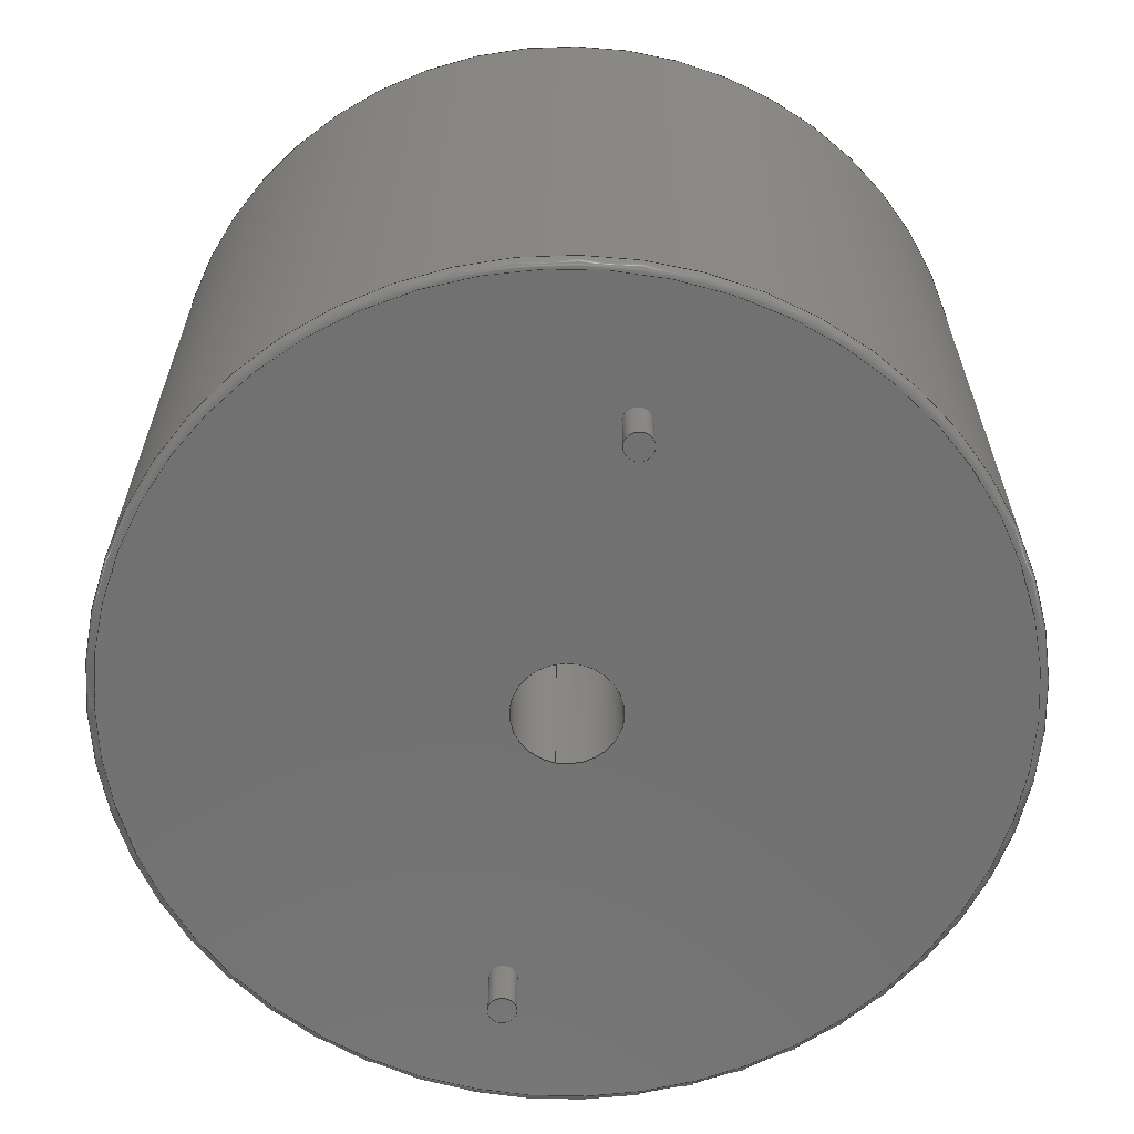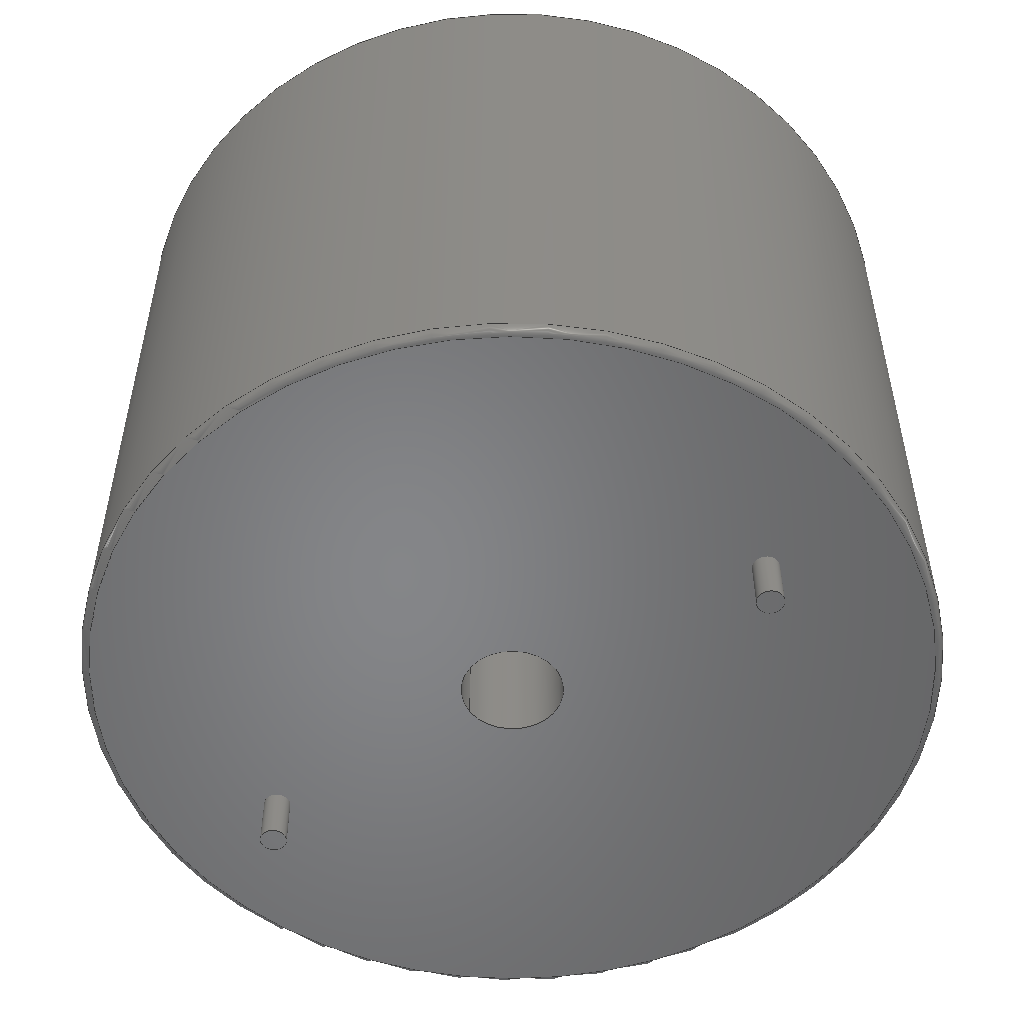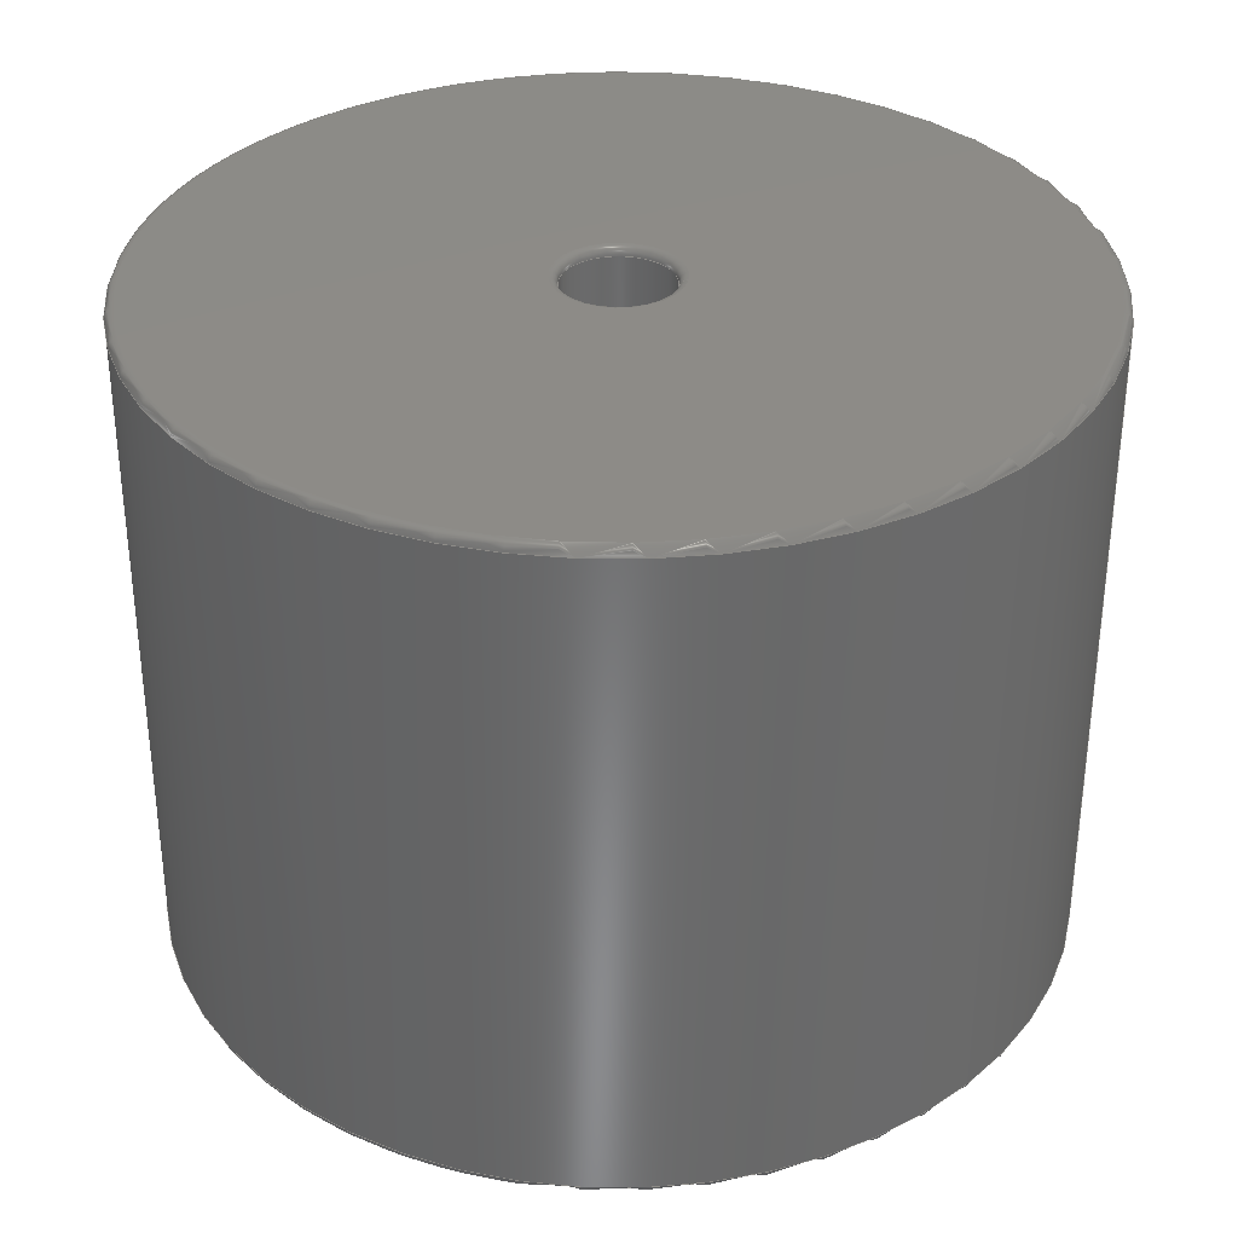
<metadata>
{"format":"step","ext":"step","renderer":"f3d","projection":"perspective","resolution":1024,"background":"white","views":[{"elev":-63.6,"azim":-101.9,"up":"+Z"},{"elev":-52.9,"azim":-147.3,"up":"+Z"},{"elev":33.8,"azim":9.4,"up":"+Z"}]}
</metadata>
<code>
ISO-10303-21;
DATA;
#1 = APPLICATION_PROTOCOL_DEFINITION('committee draft',
  'automotive_design',1997,#2);
#2 = APPLICATION_CONTEXT(
  'core data for automotive mechanical design processes');
#3 = SHAPE_DEFINITION_REPRESENTATION(#4,#10);
#4 = PRODUCT_DEFINITION_SHAPE('','',#5);
#5 = PRODUCT_DEFINITION('design','',#6,#9);
#6 = PRODUCT_DEFINITION_FORMATION('','',#7);
#7 = PRODUCT('L_Radial_D50.8mm_P34.29mm_Vishay_IHB-6',
  'L_Radial_D50.8mm_P34.29mm_Vishay_IHB-6','',(#8));
#8 = MECHANICAL_CONTEXT('',#2,'mechanical');
#9 = PRODUCT_DEFINITION_CONTEXT('part definition',#2,'design');
#10 = ADVANCED_BREP_SHAPE_REPRESENTATION('',(#11,#15),#275);
#11 = AXIS2_PLACEMENT_3D('',#12,#13,#14);
#12 = CARTESIAN_POINT('',(0,0,0));
#13 = DIRECTION('',(0,0,1));
#14 = DIRECTION('',(1,0,-0));
#15 = MANIFOLD_SOLID_BREP('',#16);
#16 = CLOSED_SHELL('',(#17,#50,#76,#102,#144,#164,#189,#214,#239,#257,
    #266));
#17 = ADVANCED_FACE('',(#18),#45,.T.);
#18 = FACE_BOUND('',#19,.F.);
#19 = EDGE_LOOP('',(#20,#30,#37,#38));
#20 = ORIENTED_EDGE('',*,*,#21,.T.);
#21 = EDGE_CURVE('',#22,#24,#26,.T.);
#22 = VERTEX_POINT('',#23);
#23 = CARTESIAN_POINT('',(42.55,0,0.6));
#24 = VERTEX_POINT('',#25);
#25 = CARTESIAN_POINT('',(42.55,0,37.7));
#26 = LINE('',#27,#28);
#27 = CARTESIAN_POINT('',(42.55,0,0.1));
#28 = VECTOR('',#29,1);
#29 = DIRECTION('',(0,0,1));
#30 = ORIENTED_EDGE('',*,*,#31,.T.);
#31 = EDGE_CURVE('',#24,#24,#32,.T.);
#32 = CIRCLE('',#33,25.4);
#33 = AXIS2_PLACEMENT_3D('',#34,#35,#36);
#34 = CARTESIAN_POINT('',(17.14,0,37.7));
#35 = DIRECTION('',(0,0,1));
#36 = DIRECTION('',(1,0,0));
#37 = ORIENTED_EDGE('',*,*,#21,.F.);
#38 = ORIENTED_EDGE('',*,*,#39,.F.);
#39 = EDGE_CURVE('',#22,#22,#40,.T.);
#40 = CIRCLE('',#41,25.4);
#41 = AXIS2_PLACEMENT_3D('',#42,#43,#44);
#42 = CARTESIAN_POINT('',(17.14,0,0.6));
#43 = DIRECTION('',(0,0,1));
#44 = DIRECTION('',(1,0,0));
#45 = CYLINDRICAL_SURFACE('',#46,25.4);
#46 = AXIS2_PLACEMENT_3D('',#47,#48,#49);
#47 = CARTESIAN_POINT('',(17.14,0,0.1));
#48 = DIRECTION('',(-0,-0,-1));
#49 = DIRECTION('',(1,0,0));
#50 = ADVANCED_FACE('',(#51),#71,.T.);
#51 = FACE_BOUND('',#52,.F.);
#52 = EDGE_LOOP('',(#53,#62,#63,#64));
#53 = ORIENTED_EDGE('',*,*,#54,.F.);
#54 = EDGE_CURVE('',#22,#55,#57,.T.);
#55 = VERTEX_POINT('',#56);
#56 = CARTESIAN_POINT('',(42.05,0,0.1));
#57 = CIRCLE('',#58,0.5);
#58 = AXIS2_PLACEMENT_3D('',#59,#60,#61);
#59 = CARTESIAN_POINT('',(42.05,0,0.6));
#60 = DIRECTION('',(-0,1,0));
#61 = DIRECTION('',(1,0,0));
#62 = ORIENTED_EDGE('',*,*,#39,.T.);
#63 = ORIENTED_EDGE('',*,*,#54,.T.);
#64 = ORIENTED_EDGE('',*,*,#65,.F.);
#65 = EDGE_CURVE('',#55,#55,#66,.T.);
#66 = CIRCLE('',#67,24.9);
#67 = AXIS2_PLACEMENT_3D('',#68,#69,#70);
#68 = CARTESIAN_POINT('',(17.14,0,0.1));
#69 = DIRECTION('',(0,0,1));
#70 = DIRECTION('',(1,0,0));
#71 = TOROIDAL_SURFACE('',#72,24.9,0.5);
#72 = AXIS2_PLACEMENT_3D('',#73,#74,#75);
#73 = CARTESIAN_POINT('',(17.14,0,0.6));
#74 = DIRECTION('',(0,0,-1));
#75 = DIRECTION('',(1,0,0));
#76 = ADVANCED_FACE('',(#77),#97,.T.);
#77 = FACE_BOUND('',#78,.T.);
#78 = EDGE_LOOP('',(#79,#88,#89,#90));
#79 = ORIENTED_EDGE('',*,*,#80,.F.);
#80 = EDGE_CURVE('',#24,#81,#83,.T.);
#81 = VERTEX_POINT('',#82);
#82 = CARTESIAN_POINT('',(42.05,0,38.2));
#83 = CIRCLE('',#84,0.5);
#84 = AXIS2_PLACEMENT_3D('',#85,#86,#87);
#85 = CARTESIAN_POINT('',(42.05,0,37.7));
#86 = DIRECTION('',(0,-1,0));
#87 = DIRECTION('',(1,0,0));
#88 = ORIENTED_EDGE('',*,*,#31,.T.);
#89 = ORIENTED_EDGE('',*,*,#80,.T.);
#90 = ORIENTED_EDGE('',*,*,#91,.F.);
#91 = EDGE_CURVE('',#81,#81,#92,.T.);
#92 = CIRCLE('',#93,24.9);
#93 = AXIS2_PLACEMENT_3D('',#94,#95,#96);
#94 = CARTESIAN_POINT('',(17.14,0,38.2));
#95 = DIRECTION('',(0,0,1));
#96 = DIRECTION('',(1,0,0));
#97 = TOROIDAL_SURFACE('',#98,24.9,0.5);
#98 = AXIS2_PLACEMENT_3D('',#99,#100,#101);
#99 = CARTESIAN_POINT('',(17.14,0,37.7));
#100 = DIRECTION('',(0,0,1));
#101 = DIRECTION('',(1,0,0));
#102 = ADVANCED_FACE('',(#103,#106,#117,#128),#139,.T.);
#103 = FACE_BOUND('',#104,.T.);
#104 = EDGE_LOOP('',(#105));
#105 = ORIENTED_EDGE('',*,*,#65,.F.);
#106 = FACE_BOUND('',#107,.T.);
#107 = EDGE_LOOP('',(#108));
#108 = ORIENTED_EDGE('',*,*,#109,.F.);
#109 = EDGE_CURVE('',#110,#110,#112,.T.);
#110 = VERTEX_POINT('',#111);
#111 = CARTESIAN_POINT('',(35.09,0,0.1));
#112 = CIRCLE('',#113,0.8);
#113 = AXIS2_PLACEMENT_3D('',#114,#115,#116);
#114 = CARTESIAN_POINT('',(34.29,0,0.1));
#115 = DIRECTION('',(0,0,-1));
#116 = DIRECTION('',(1,0,0));
#117 = FACE_BOUND('',#118,.T.);
#118 = EDGE_LOOP('',(#119));
#119 = ORIENTED_EDGE('',*,*,#120,.F.);
#120 = EDGE_CURVE('',#121,#121,#123,.T.);
#121 = VERTEX_POINT('',#122);
#122 = CARTESIAN_POINT('',(0.8,0,0.1));
#123 = CIRCLE('',#124,0.8);
#124 = AXIS2_PLACEMENT_3D('',#125,#126,#127);
#125 = CARTESIAN_POINT('',(0,0,0.1));
#126 = DIRECTION('',(0,0,-1));
#127 = DIRECTION('',(1,0,0));
#128 = FACE_BOUND('',#129,.T.);
#129 = EDGE_LOOP('',(#130));
#130 = ORIENTED_EDGE('',*,*,#131,.T.);
#131 = EDGE_CURVE('',#132,#132,#134,.T.);
#132 = VERTEX_POINT('',#133);
#133 = CARTESIAN_POINT('',(20.2,0,0.1));
#134 = CIRCLE('',#135,3.05);
#135 = AXIS2_PLACEMENT_3D('',#136,#137,#138);
#136 = CARTESIAN_POINT('',(17.14,0,0.1));
#137 = DIRECTION('',(0,0,1));
#138 = DIRECTION('',(1,0,0));
#139 = PLANE('',#140);
#140 = AXIS2_PLACEMENT_3D('',#141,#142,#143);
#141 = CARTESIAN_POINT('',(42.55,0,0.1));
#142 = DIRECTION('',(0,0,-1));
#143 = DIRECTION('',(-1,0,0));
#144 = ADVANCED_FACE('',(#145,#156),#159,.F.);
#145 = FACE_BOUND('',#146,.F.);
#146 = EDGE_LOOP('',(#147));
#147 = ORIENTED_EDGE('',*,*,#148,.T.);
#148 = EDGE_CURVE('',#149,#149,#151,.T.);
#149 = VERTEX_POINT('',#150);
#150 = CARTESIAN_POINT('',(20.7,0,38.2));
#151 = CIRCLE('',#152,3.55);
#152 = AXIS2_PLACEMENT_3D('',#153,#154,#155);
#153 = CARTESIAN_POINT('',(17.14,0,38.2));
#154 = DIRECTION('',(0,0,1));
#155 = DIRECTION('',(1,0,0));
#156 = FACE_BOUND('',#157,.F.);
#157 = EDGE_LOOP('',(#158));
#158 = ORIENTED_EDGE('',*,*,#91,.F.);
#159 = PLANE('',#160);
#160 = AXIS2_PLACEMENT_3D('',#161,#162,#163);
#161 = CARTESIAN_POINT('',(42.55,0,38.2));
#162 = DIRECTION('',(0,0,-1));
#163 = DIRECTION('',(-1,0,0));
#164 = ADVANCED_FACE('',(#165),#184,.T.);
#165 = FACE_BOUND('',#166,.F.);
#166 = EDGE_LOOP('',(#167,#176,#182,#183));
#167 = ORIENTED_EDGE('',*,*,#168,.F.);
#168 = EDGE_CURVE('',#169,#169,#171,.T.);
#169 = VERTEX_POINT('',#170);
#170 = CARTESIAN_POINT('',(35.09,0,-3));
#171 = CIRCLE('',#172,0.8);
#172 = AXIS2_PLACEMENT_3D('',#173,#174,#175);
#173 = CARTESIAN_POINT('',(34.29,0,-3));
#174 = DIRECTION('',(0,0,1));
#175 = DIRECTION('',(1,0,0));
#176 = ORIENTED_EDGE('',*,*,#177,.T.);
#177 = EDGE_CURVE('',#169,#110,#178,.T.);
#178 = LINE('',#179,#180);
#179 = CARTESIAN_POINT('',(35.09,0,-3));
#180 = VECTOR('',#181,1);
#181 = DIRECTION('',(0,0,1));
#182 = ORIENTED_EDGE('',*,*,#109,.F.);
#183 = ORIENTED_EDGE('',*,*,#177,.F.);
#184 = CYLINDRICAL_SURFACE('',#185,0.8);
#185 = AXIS2_PLACEMENT_3D('',#186,#187,#188);
#186 = CARTESIAN_POINT('',(34.29,0,-3));
#187 = DIRECTION('',(-0,-0,-1));
#188 = DIRECTION('',(1,0,0));
#189 = ADVANCED_FACE('',(#190),#209,.T.);
#190 = FACE_BOUND('',#191,.F.);
#191 = EDGE_LOOP('',(#192,#201,#207,#208));
#192 = ORIENTED_EDGE('',*,*,#193,.F.);
#193 = EDGE_CURVE('',#194,#194,#196,.T.);
#194 = VERTEX_POINT('',#195);
#195 = CARTESIAN_POINT('',(0.8,0,-3));
#196 = CIRCLE('',#197,0.8);
#197 = AXIS2_PLACEMENT_3D('',#198,#199,#200);
#198 = CARTESIAN_POINT('',(0,0,-3));
#199 = DIRECTION('',(0,0,1));
#200 = DIRECTION('',(1,0,0));
#201 = ORIENTED_EDGE('',*,*,#202,.T.);
#202 = EDGE_CURVE('',#194,#121,#203,.T.);
#203 = LINE('',#204,#205);
#204 = CARTESIAN_POINT('',(0.8,0,-3));
#205 = VECTOR('',#206,1);
#206 = DIRECTION('',(0,0,1));
#207 = ORIENTED_EDGE('',*,*,#120,.F.);
#208 = ORIENTED_EDGE('',*,*,#202,.F.);
#209 = CYLINDRICAL_SURFACE('',#210,0.8);
#210 = AXIS2_PLACEMENT_3D('',#211,#212,#213);
#211 = CARTESIAN_POINT('',(0,0,-3));
#212 = DIRECTION('',(-0,-0,-1));
#213 = DIRECTION('',(1,0,0));
#214 = ADVANCED_FACE('',(#215),#234,.F.);
#215 = FACE_BOUND('',#216,.T.);
#216 = EDGE_LOOP('',(#217,#225,#232,#233));
#217 = ORIENTED_EDGE('',*,*,#218,.T.);
#218 = EDGE_CURVE('',#132,#219,#221,.T.);
#219 = VERTEX_POINT('',#220);
#220 = CARTESIAN_POINT('',(20.2,0,37.7));
#221 = LINE('',#222,#223);
#222 = CARTESIAN_POINT('',(20.2,0,0.1));
#223 = VECTOR('',#224,1);
#224 = DIRECTION('',(0,0,1));
#225 = ORIENTED_EDGE('',*,*,#226,.T.);
#226 = EDGE_CURVE('',#219,#219,#227,.T.);
#227 = CIRCLE('',#228,3.05);
#228 = AXIS2_PLACEMENT_3D('',#229,#230,#231);
#229 = CARTESIAN_POINT('',(17.14,0,37.7));
#230 = DIRECTION('',(0,0,1));
#231 = DIRECTION('',(1,0,0));
#232 = ORIENTED_EDGE('',*,*,#218,.F.);
#233 = ORIENTED_EDGE('',*,*,#131,.F.);
#234 = CYLINDRICAL_SURFACE('',#235,3.05);
#235 = AXIS2_PLACEMENT_3D('',#236,#237,#238);
#236 = CARTESIAN_POINT('',(17.14,0,0.1));
#237 = DIRECTION('',(-0,-0,-1));
#238 = DIRECTION('',(1,0,0));
#239 = ADVANCED_FACE('',(#240),#252,.T.);
#240 = FACE_BOUND('',#241,.F.);
#241 = EDGE_LOOP('',(#242,#249,#250,#251));
#242 = ORIENTED_EDGE('',*,*,#243,.F.);
#243 = EDGE_CURVE('',#219,#149,#244,.T.);
#244 = CIRCLE('',#245,0.5);
#245 = AXIS2_PLACEMENT_3D('',#246,#247,#248);
#246 = CARTESIAN_POINT('',(20.7,0,37.7));
#247 = DIRECTION('',(-0,1,0));
#248 = DIRECTION('',(1,0,0));
#249 = ORIENTED_EDGE('',*,*,#226,.T.);
#250 = ORIENTED_EDGE('',*,*,#243,.T.);
#251 = ORIENTED_EDGE('',*,*,#148,.F.);
#252 = TOROIDAL_SURFACE('',#253,3.55,0.5);
#253 = AXIS2_PLACEMENT_3D('',#254,#255,#256);
#254 = CARTESIAN_POINT('',(17.14,0,37.7));
#255 = DIRECTION('',(0,0,-1));
#256 = DIRECTION('',(1,0,0));
#257 = ADVANCED_FACE('',(#258),#261,.T.);
#258 = FACE_BOUND('',#259,.F.);
#259 = EDGE_LOOP('',(#260));
#260 = ORIENTED_EDGE('',*,*,#168,.T.);
#261 = PLANE('',#262);
#262 = AXIS2_PLACEMENT_3D('',#263,#264,#265);
#263 = CARTESIAN_POINT('',(35.09,0,-3));
#264 = DIRECTION('',(0,0,-1));
#265 = DIRECTION('',(-1,0,0));
#266 = ADVANCED_FACE('',(#267),#270,.T.);
#267 = FACE_BOUND('',#268,.F.);
#268 = EDGE_LOOP('',(#269));
#269 = ORIENTED_EDGE('',*,*,#193,.T.);
#270 = PLANE('',#271);
#271 = AXIS2_PLACEMENT_3D('',#272,#273,#274);
#272 = CARTESIAN_POINT('',(0.8,0,-3));
#273 = DIRECTION('',(0,0,-1));
#274 = DIRECTION('',(-1,0,0));
#275 = ( GEOMETRIC_REPRESENTATION_CONTEXT(3) 
GLOBAL_UNCERTAINTY_ASSIGNED_CONTEXT((#279)) GLOBAL_UNIT_ASSIGNED_CONTEXT
((#276,#277,#278)) REPRESENTATION_CONTEXT('Context #1',
  '3D Context with UNIT and UNCERTAINTY') );
#276 = ( LENGTH_UNIT() NAMED_UNIT(*) SI_UNIT(.MILLI.,.METRE.) );
#277 = ( NAMED_UNIT(*) PLANE_ANGLE_UNIT() SI_UNIT($,.RADIAN.) );
#278 = ( NAMED_UNIT(*) SI_UNIT($,.STERADIAN.) SOLID_ANGLE_UNIT() );
#279 = UNCERTAINTY_MEASURE_WITH_UNIT(LENGTH_MEASURE(1e-07),#276,
  'distance_accuracy_value','confusion accuracy');
#280 = PRODUCT_TYPE('part',$,(#7));
#281 = MECHANICAL_DESIGN_GEOMETRIC_PRESENTATION_REPRESENTATION('',(#282,
    #290,#297,#304,#311,#318,#326,#333,#340,#347,#354),#275);
#282 = STYLED_ITEM('color',(#283),#17);
#283 = PRESENTATION_STYLE_ASSIGNMENT((#284));
#284 = SURFACE_STYLE_USAGE(.BOTH.,#285);
#285 = SURFACE_SIDE_STYLE('',(#286));
#286 = SURFACE_STYLE_FILL_AREA(#287);
#287 = FILL_AREA_STYLE('',(#288));
#288 = FILL_AREA_STYLE_COLOUR('',#289);
#289 = COLOUR_RGB('',0.148,0.145,0.145);
#290 = STYLED_ITEM('color',(#291),#50);
#291 = PRESENTATION_STYLE_ASSIGNMENT((#292));
#292 = SURFACE_STYLE_USAGE(.BOTH.,#293);
#293 = SURFACE_SIDE_STYLE('',(#294));
#294 = SURFACE_STYLE_FILL_AREA(#295);
#295 = FILL_AREA_STYLE('',(#296));
#296 = FILL_AREA_STYLE_COLOUR('',#289);
#297 = STYLED_ITEM('color',(#298),#76);
#298 = PRESENTATION_STYLE_ASSIGNMENT((#299));
#299 = SURFACE_STYLE_USAGE(.BOTH.,#300);
#300 = SURFACE_SIDE_STYLE('',(#301));
#301 = SURFACE_STYLE_FILL_AREA(#302);
#302 = FILL_AREA_STYLE('',(#303));
#303 = FILL_AREA_STYLE_COLOUR('',#289);
#304 = STYLED_ITEM('color',(#305),#102);
#305 = PRESENTATION_STYLE_ASSIGNMENT((#306));
#306 = SURFACE_STYLE_USAGE(.BOTH.,#307);
#307 = SURFACE_SIDE_STYLE('',(#308));
#308 = SURFACE_STYLE_FILL_AREA(#309);
#309 = FILL_AREA_STYLE('',(#310));
#310 = FILL_AREA_STYLE_COLOUR('',#289);
#311 = STYLED_ITEM('color',(#312),#144);
#312 = PRESENTATION_STYLE_ASSIGNMENT((#313));
#313 = SURFACE_STYLE_USAGE(.BOTH.,#314);
#314 = SURFACE_SIDE_STYLE('',(#315));
#315 = SURFACE_STYLE_FILL_AREA(#316);
#316 = FILL_AREA_STYLE('',(#317));
#317 = FILL_AREA_STYLE_COLOUR('',#289);
#318 = STYLED_ITEM('color',(#319),#164);
#319 = PRESENTATION_STYLE_ASSIGNMENT((#320));
#320 = SURFACE_STYLE_USAGE(.BOTH.,#321);
#321 = SURFACE_SIDE_STYLE('',(#322));
#322 = SURFACE_STYLE_FILL_AREA(#323);
#323 = FILL_AREA_STYLE('',(#324));
#324 = FILL_AREA_STYLE_COLOUR('',#325);
#325 = COLOUR_RGB('',0.824,0.82,0.781);
#326 = STYLED_ITEM('color',(#327),#189);
#327 = PRESENTATION_STYLE_ASSIGNMENT((#328));
#328 = SURFACE_STYLE_USAGE(.BOTH.,#329);
#329 = SURFACE_SIDE_STYLE('',(#330));
#330 = SURFACE_STYLE_FILL_AREA(#331);
#331 = FILL_AREA_STYLE('',(#332));
#332 = FILL_AREA_STYLE_COLOUR('',#325);
#333 = STYLED_ITEM('color',(#334),#214);
#334 = PRESENTATION_STYLE_ASSIGNMENT((#335));
#335 = SURFACE_STYLE_USAGE(.BOTH.,#336);
#336 = SURFACE_SIDE_STYLE('',(#337));
#337 = SURFACE_STYLE_FILL_AREA(#338);
#338 = FILL_AREA_STYLE('',(#339));
#339 = FILL_AREA_STYLE_COLOUR('',#289);
#340 = STYLED_ITEM('color',(#341),#239);
#341 = PRESENTATION_STYLE_ASSIGNMENT((#342));
#342 = SURFACE_STYLE_USAGE(.BOTH.,#343);
#343 = SURFACE_SIDE_STYLE('',(#344));
#344 = SURFACE_STYLE_FILL_AREA(#345);
#345 = FILL_AREA_STYLE('',(#346));
#346 = FILL_AREA_STYLE_COLOUR('',#289);
#347 = STYLED_ITEM('color',(#348),#257);
#348 = PRESENTATION_STYLE_ASSIGNMENT((#349));
#349 = SURFACE_STYLE_USAGE(.BOTH.,#350);
#350 = SURFACE_SIDE_STYLE('',(#351));
#351 = SURFACE_STYLE_FILL_AREA(#352);
#352 = FILL_AREA_STYLE('',(#353));
#353 = FILL_AREA_STYLE_COLOUR('',#325);
#354 = STYLED_ITEM('color',(#355),#266);
#355 = PRESENTATION_STYLE_ASSIGNMENT((#356));
#356 = SURFACE_STYLE_USAGE(.BOTH.,#357);
#357 = SURFACE_SIDE_STYLE('',(#358));
#358 = SURFACE_STYLE_FILL_AREA(#359);
#359 = FILL_AREA_STYLE('',(#360));
#360 = FILL_AREA_STYLE_COLOUR('',#325);
ENDSEC;
END-ISO-10303-21;

</code>
